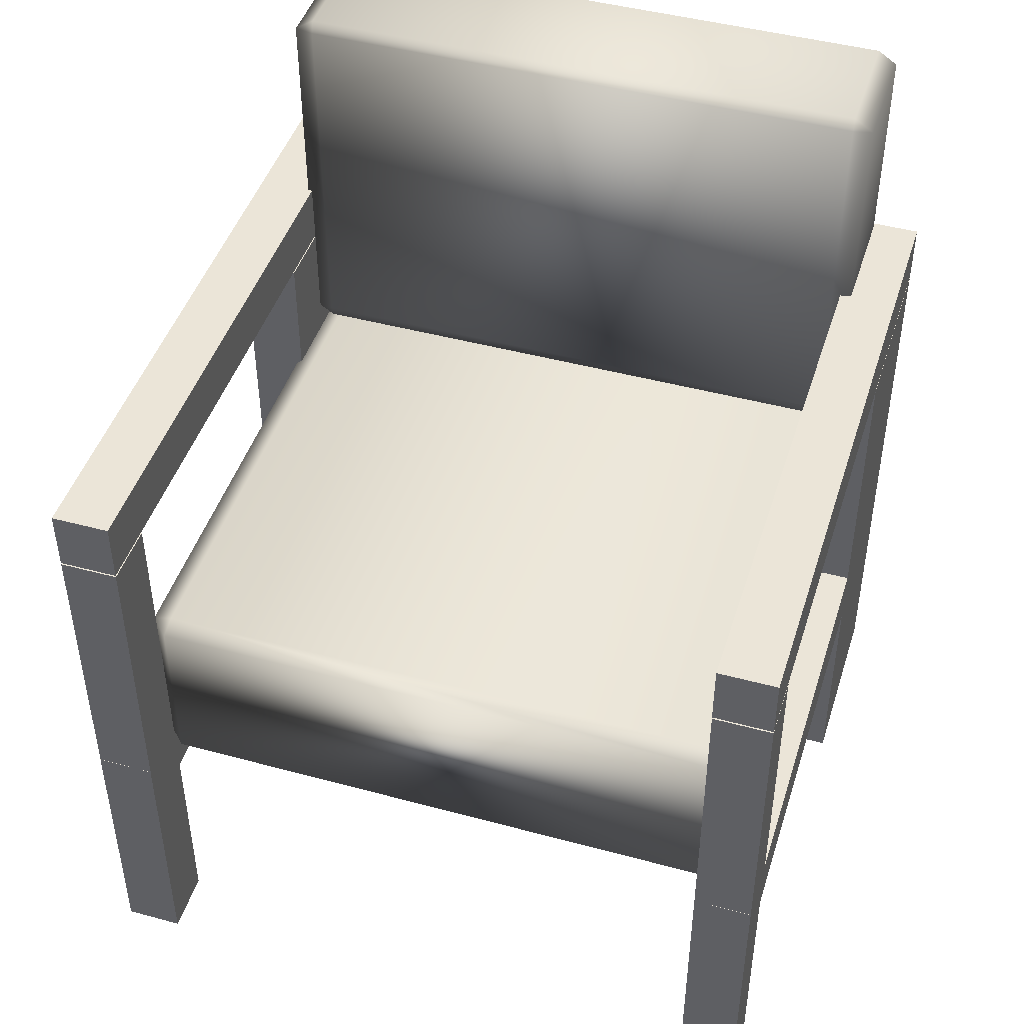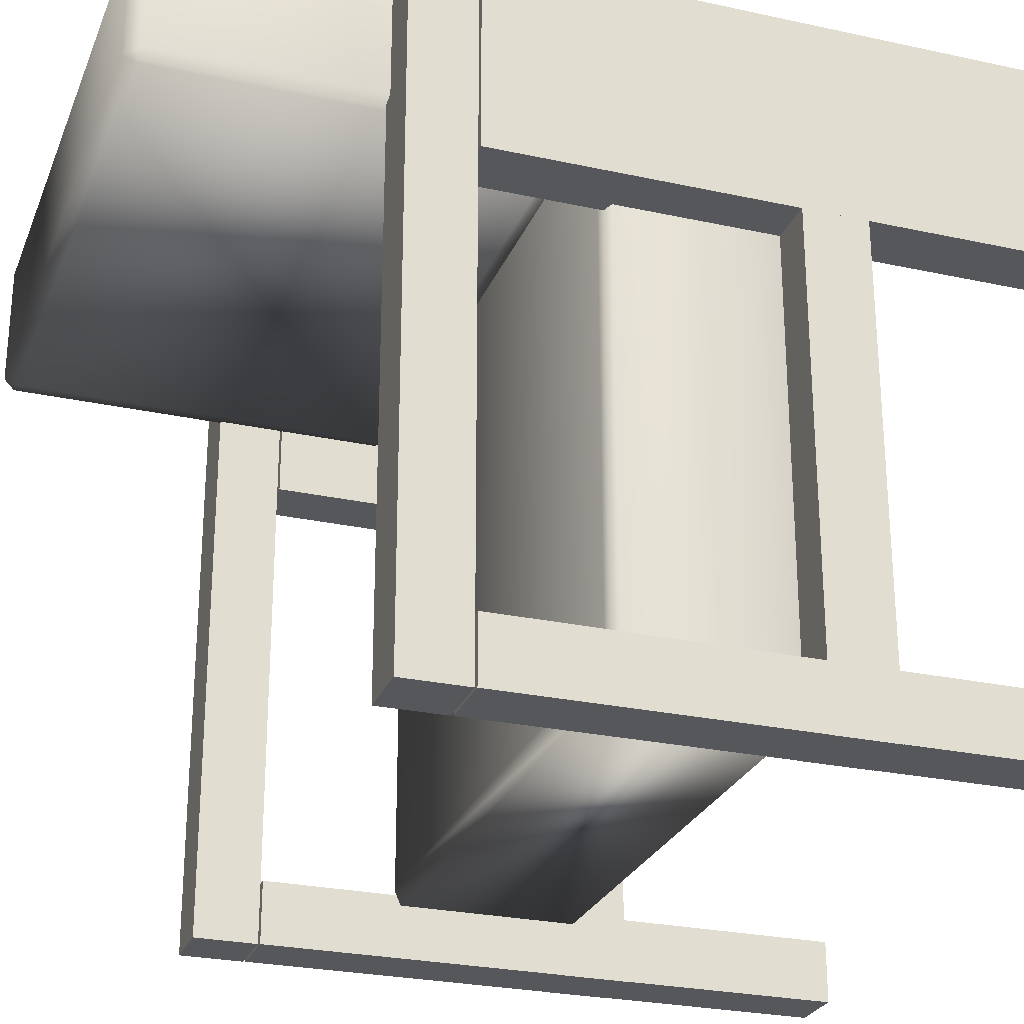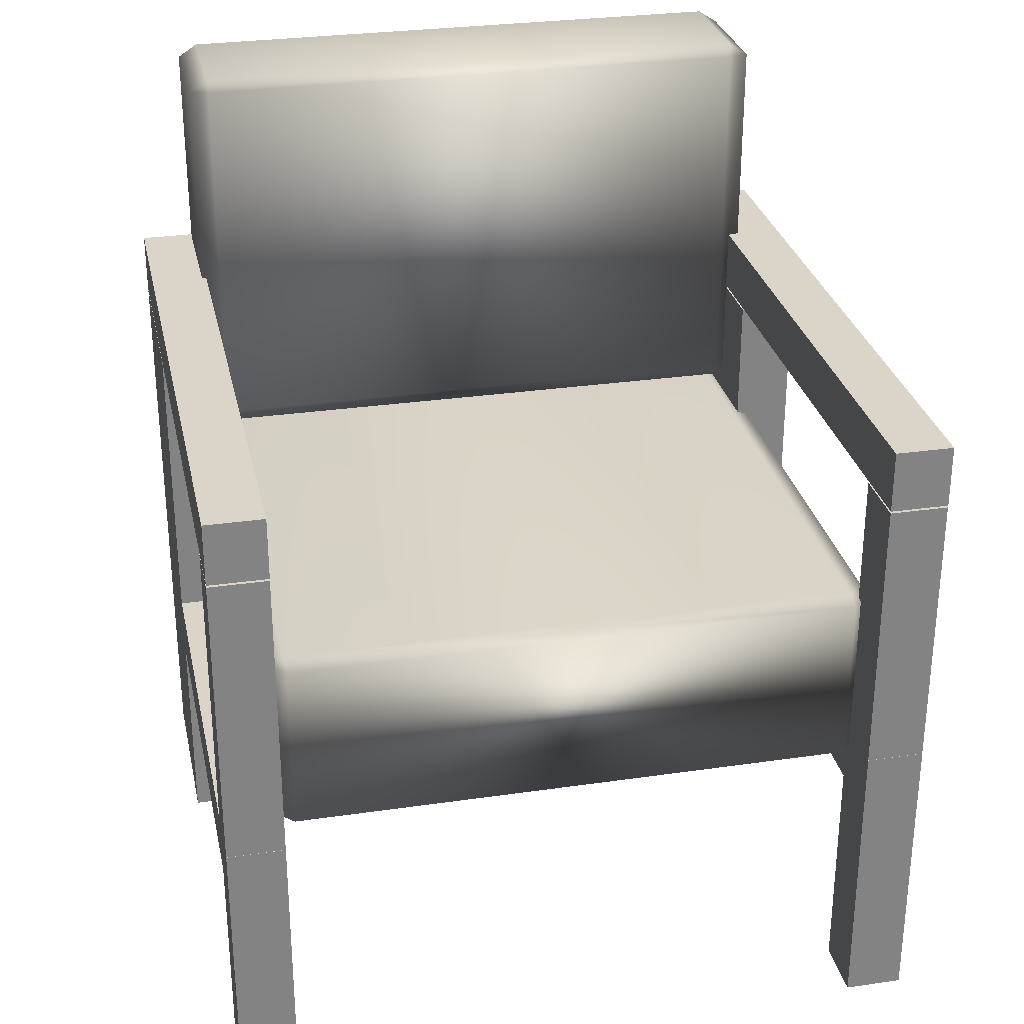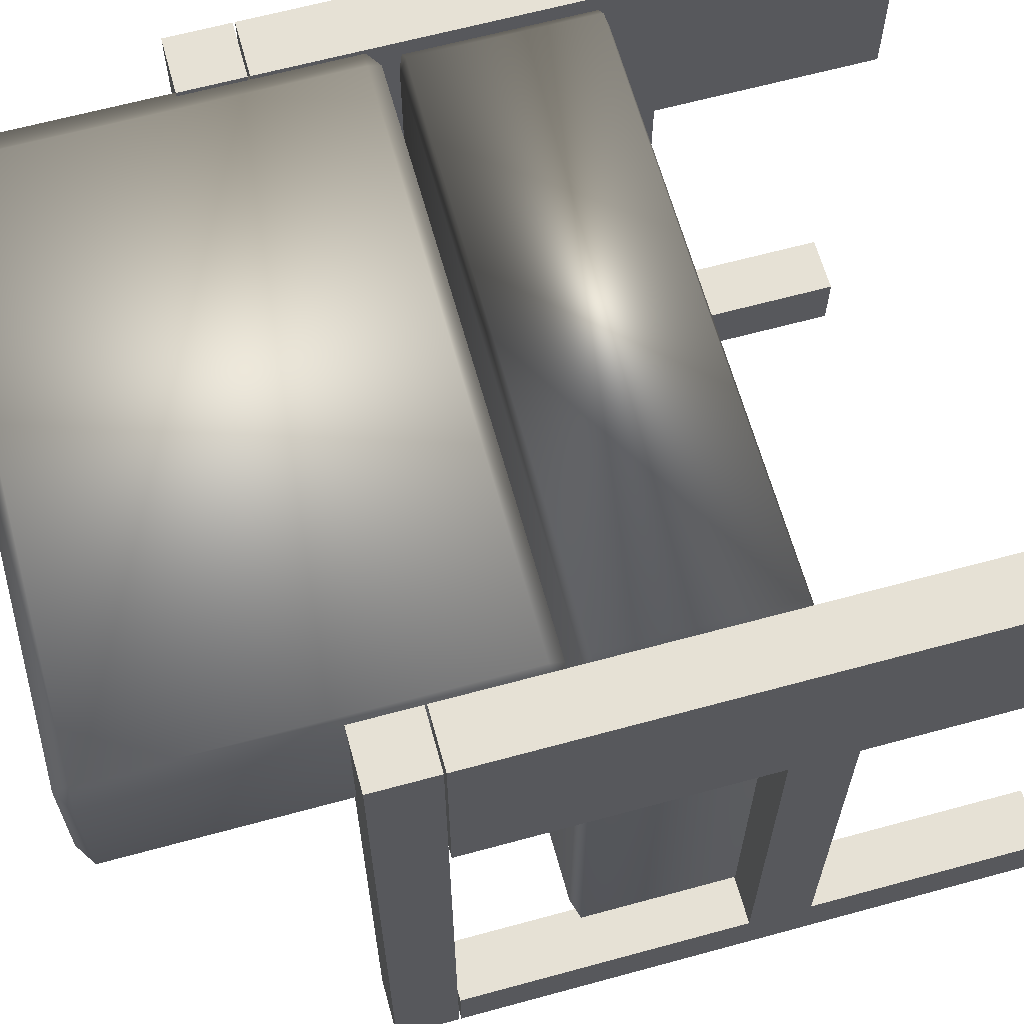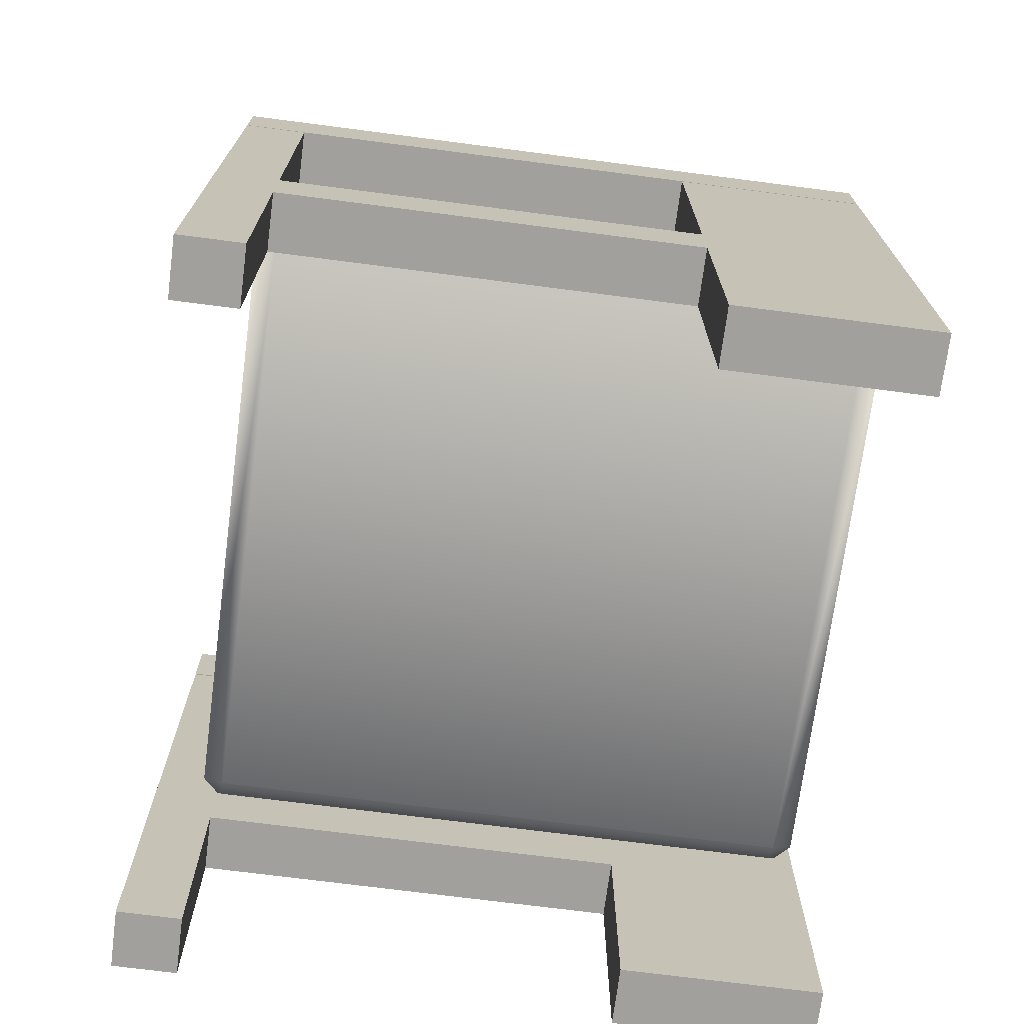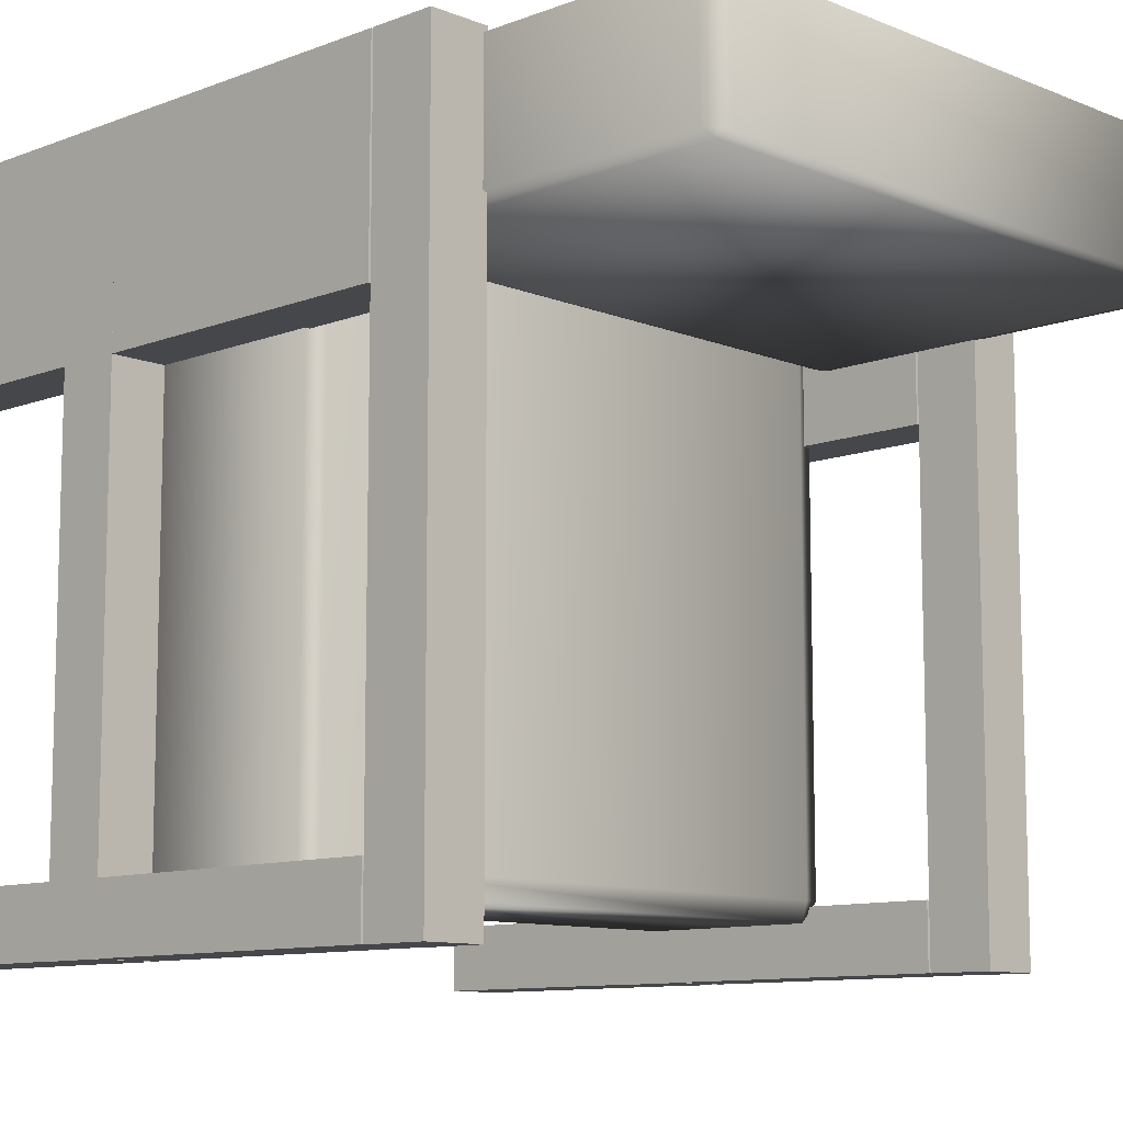
<metadata>
{"format":"obj","ext":"obj","renderer":"f3d","projection":"perspective","resolution":1024,"background":"white","views":[{"elev":45.6,"azim":-162.7,"up":"+Y"},{"elev":-26.6,"azim":-108.9,"up":"+Z"},{"elev":29.3,"azim":167.9,"up":"+Y"},{"elev":64.1,"azim":-105.4,"up":"+Z"},{"elev":-71.6,"azim":-97.4,"up":"+Y"},{"elev":-10.2,"azim":134.2,"up":"+Z"}]}
</metadata>
<code>
o SittingChair
g Cube (9)
v 0.2899 0.977 11.03
v -0.8853 0.977 11.03
v 0.2899 0.977 11.28
v -0.8853 0.977 11.28
v -0.9254 1.003 11.03
v -0.9254 1.773 11.03
v -0.9254 1.003 11.28
v -0.9254 1.773 11.28
v -0.8853 1.799 11.03
v 0.2899 1.799 11.03
v -0.8853 1.799 11.28
v 0.2899 1.799 11.28
v 0.33 1.773 11.03
v 0.33 1.003 11.03
v 0.33 1.773 11.28
v 0.33 1.003 11.28
v 0.2899 1.003 11.29
v -0.8853 1.003 11.29
v 0.2899 1.773 11.29
v -0.8853 1.773 11.29
v 0.2899 1.773 11.02
v -0.8853 1.773 11.02
v 0.2899 1.003 11.02
v -0.8853 1.003 11.02
v 0.2899 0.5723 11.28
v -0.8853 0.5723 11.28
v 0.2899 0.9331 11.28
v -0.8853 0.9331 11.28
v -0.9254 0.5723 11.24
v -0.9254 0.5723 10.04
v -0.9254 0.9331 11.24
v -0.9254 0.9331 10.04
v -0.8853 0.5723 9.998
v 0.2899 0.5723 9.998
v -0.8853 0.9331 9.998
v 0.2899 0.9331 9.998
v 0.33 0.5723 10.04
v 0.33 0.5723 11.24
v 0.33 0.9331 10.04
v 0.33 0.9331 11.24
v 0.2899 0.9454 11.24
v -0.8853 0.9454 11.24
v 0.2899 0.9454 10.04
v -0.8853 0.9454 10.04
v 0.2899 0.56 10.04
v -0.8853 0.56 10.04
v 0.2899 0.56 11.24
v -0.8853 0.56 11.24
f 4 18 7
f 16 17 3
f 12 19 15
f 8 20 11
f 13 21 10
f 1 23 14
f 9 22 6
f 5 24 2
f 28 42 31
f 40 41 27
f 36 43 39
f 32 44 35
f 33 46 30
f 37 45 34
f 29 48 26
f 25 47 38
f 4 2 1
f 1 3 4
f 8 6 5
f 5 7 8
f 12 10 9
f 9 11 12
f 16 14 13
f 13 15 16
f 20 18 17
f 17 19 20
f 24 22 21
f 21 23 24
f 18 4 3
f 3 17 18
f 17 16 15
f 15 19 17
f 20 8 7
f 7 18 20
f 19 12 11
f 11 20 19
f 21 13 14
f 14 23 21
f 13 10 12
f 12 15 13
f 16 3 1
f 1 14 16
f 22 9 10
f 10 21 22
f 9 6 8
f 8 11 9
f 24 5 6
f 6 22 24
f 23 1 2
f 2 24 23
f 5 2 4
f 4 7 5
f 28 26 25
f 25 27 28
f 32 30 29
f 29 31 32
f 36 34 33
f 33 35 36
f 40 38 37
f 37 39 40
f 44 42 41
f 41 43 44
f 48 46 45
f 45 47 48
f 42 28 27
f 27 41 42
f 41 40 39
f 39 43 41
f 44 32 31
f 31 42 44
f 43 36 35
f 35 44 43
f 46 33 34
f 34 45 46
f 33 30 32
f 32 35 33
f 37 34 36
f 36 39 37
f 48 29 30
f 30 46 48
f 29 26 28
f 28 31 29
f 45 37 38
f 38 47 45
f 40 27 25
f 25 38 40
f 47 25 26
f 26 48 47
g Cube (7)
v -0.902 0.486 11.01
v -1.021 0.486 11.01
v -0.902 0.6146 11.01
v -1.021 0.6146 11.01
v -1.021 0.486 9.9
v -1.021 0.6146 9.9
v -0.902 0.486 9.9
v -0.902 0.6146 9.9
v 0.44 1.206 11.29
v 0.3207 1.206 11.29
v 0.44 1.206 10.89
v 0.3207 1.206 10.89
v 0.3207 0.001028 11.29
v 0.3207 0.001028 10.89
v 0.44 0.001028 11.29
v 0.44 0.001028 10.89
v -0.902 1.206 11.29
v -1.021 1.206 11.29
v -0.902 1.206 10.89
v -1.021 1.206 10.89
v -1.021 0.001028 11.29
v -1.021 0.001028 10.89
v -0.902 0.001028 11.29
v -0.902 0.001028 10.89
v -0.902 1.21 11.29
v -1.021 1.21 11.29
v -0.902 1.339 11.29
v -1.021 1.339 11.29
v -1.021 1.21 9.9
v -1.021 1.339 9.9
v -0.902 1.21 9.9
v -0.902 1.339 9.9
v -0.902 1.206 10.03
v -1.021 1.206 10.03
v -0.902 1.206 9.9
v -1.021 1.206 9.9
v -1.021 0.001028 10.03
v -1.021 0.001028 9.9
v -0.902 0.001028 10.03
v -0.902 0.001028 9.9
v 0.44 1.21 11.29
v 0.3207 1.21 11.29
v 0.44 1.339 11.29
v 0.3207 1.339 11.29
v 0.3207 1.21 9.9
v 0.3207 1.339 9.9
v 0.44 1.21 9.9
v 0.44 1.339 9.9
v 0.44 1.206 10.03
v 0.3207 1.206 10.03
v 0.44 1.206 9.9
v 0.3207 1.206 9.9
v 0.3207 0.001028 10.03
v 0.3207 0.001028 9.9
v 0.44 0.001028 10.03
v 0.44 0.001028 9.9
v 0.44 0.45 11.01
v 0.3207 0.45 11.01
v 0.44 0.5786 11.01
v 0.3207 0.5786 11.01
v 0.3207 0.45 9.9
v 0.3207 0.5786 9.9
v 0.44 0.45 9.9
v 0.44 0.5786 9.9
f 51 52 50 49
f 52 54 53 50
f 54 56 55 53
f 56 51 49 55
f 56 54 52 51
f 49 50 53 55
f 59 60 58 57
f 60 62 61 58
f 62 64 63 61
f 64 59 57 63
f 64 62 60 59
f 57 58 61 63
f 67 68 66 65
f 68 70 69 66
f 70 72 71 69
f 72 67 65 71
f 72 70 68 67
f 65 66 69 71
f 75 76 74 73
f 76 78 77 74
f 78 80 79 77
f 80 75 73 79
f 80 78 76 75
f 73 74 77 79
f 83 84 82 81
f 84 86 85 82
f 86 88 87 85
f 88 83 81 87
f 88 86 84 83
f 81 82 85 87
f 91 92 90 89
f 92 94 93 90
f 94 96 95 93
f 96 91 89 95
f 96 94 92 91
f 89 90 93 95
f 99 100 98 97
f 100 102 101 98
f 102 104 103 101
f 104 99 97 103
f 104 102 100 99
f 97 98 101 103
f 107 108 106 105
f 108 110 109 106
f 110 112 111 109
f 112 107 105 111
f 112 110 108 107
f 105 106 109 111

</code>
